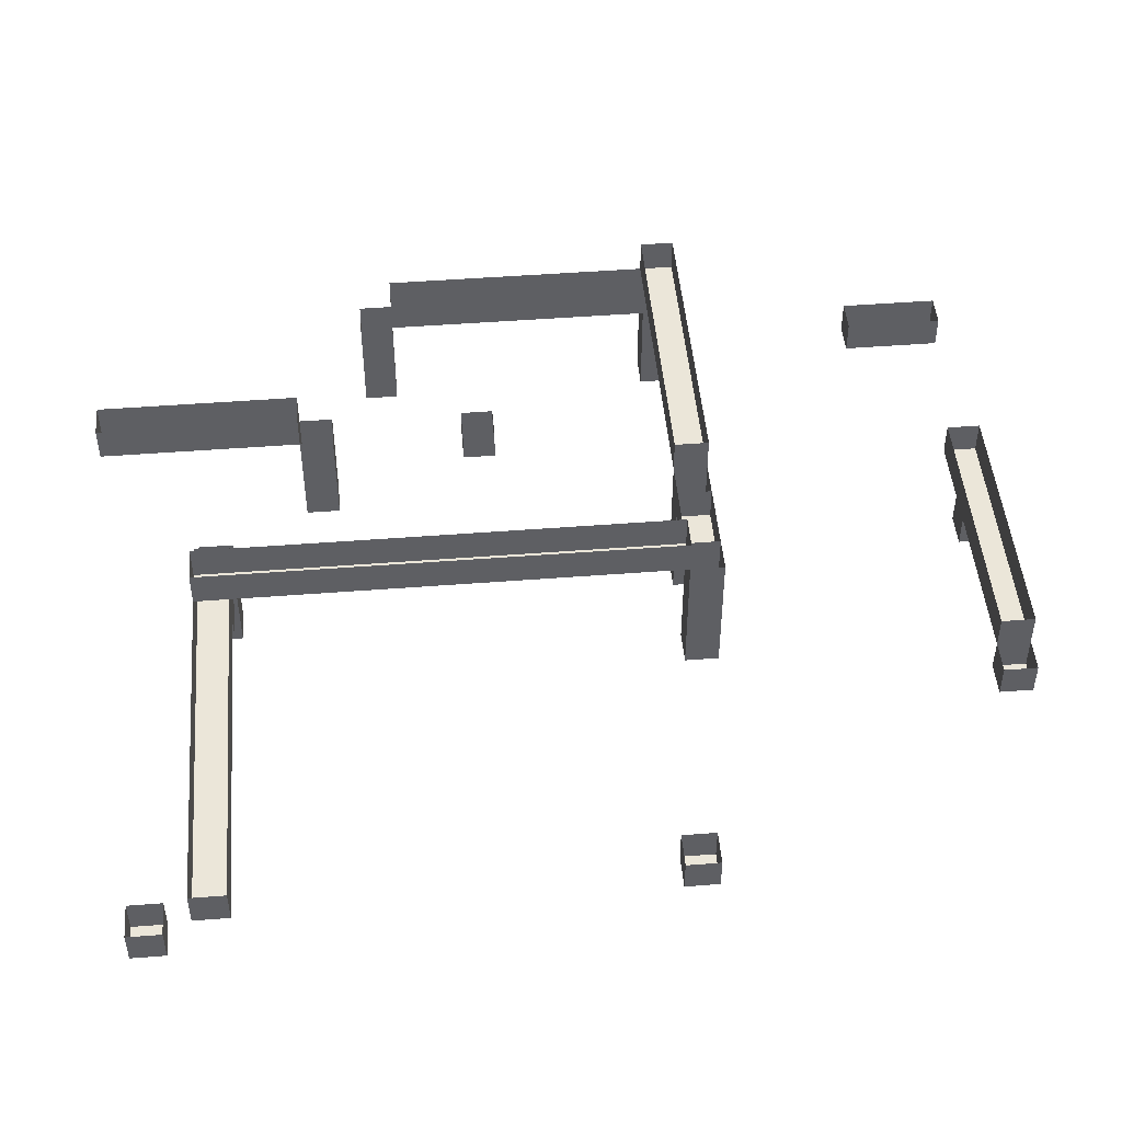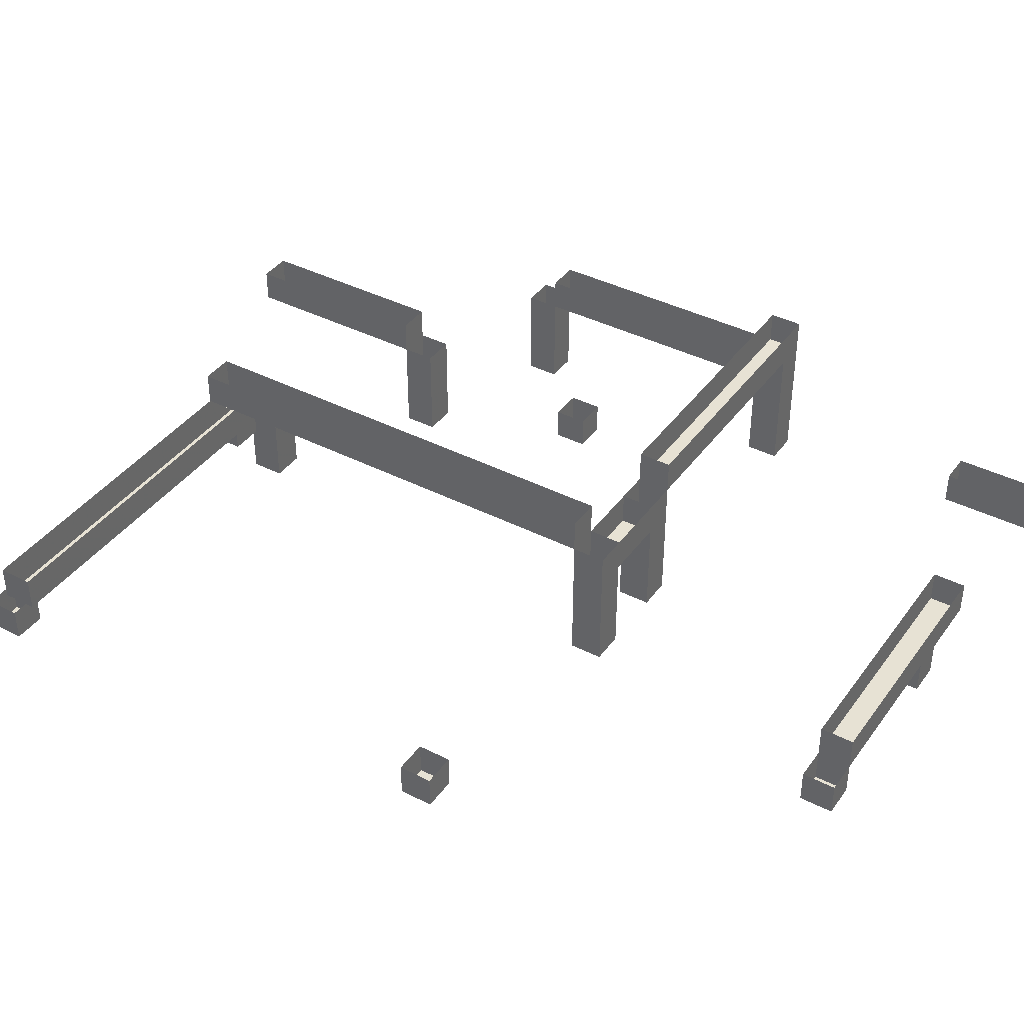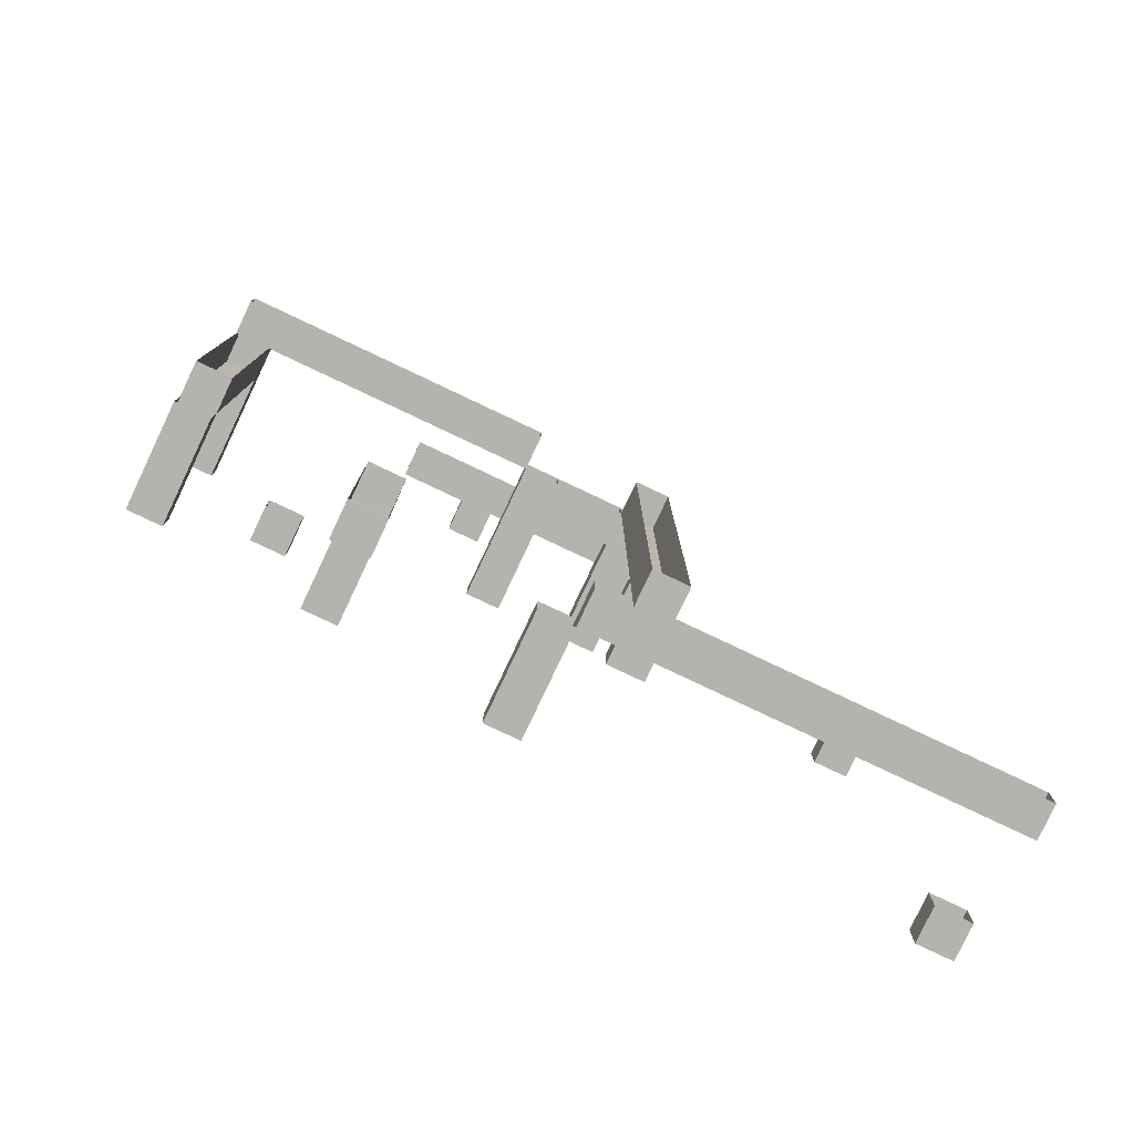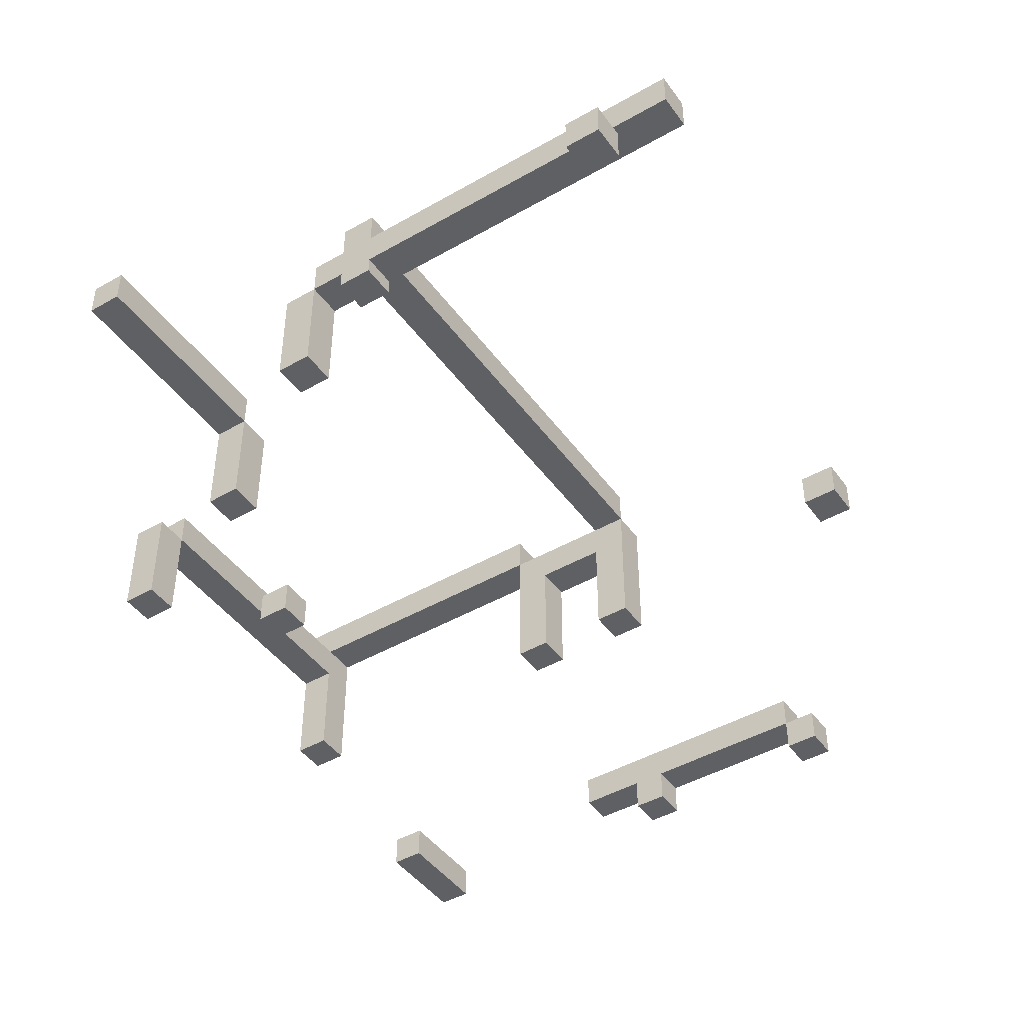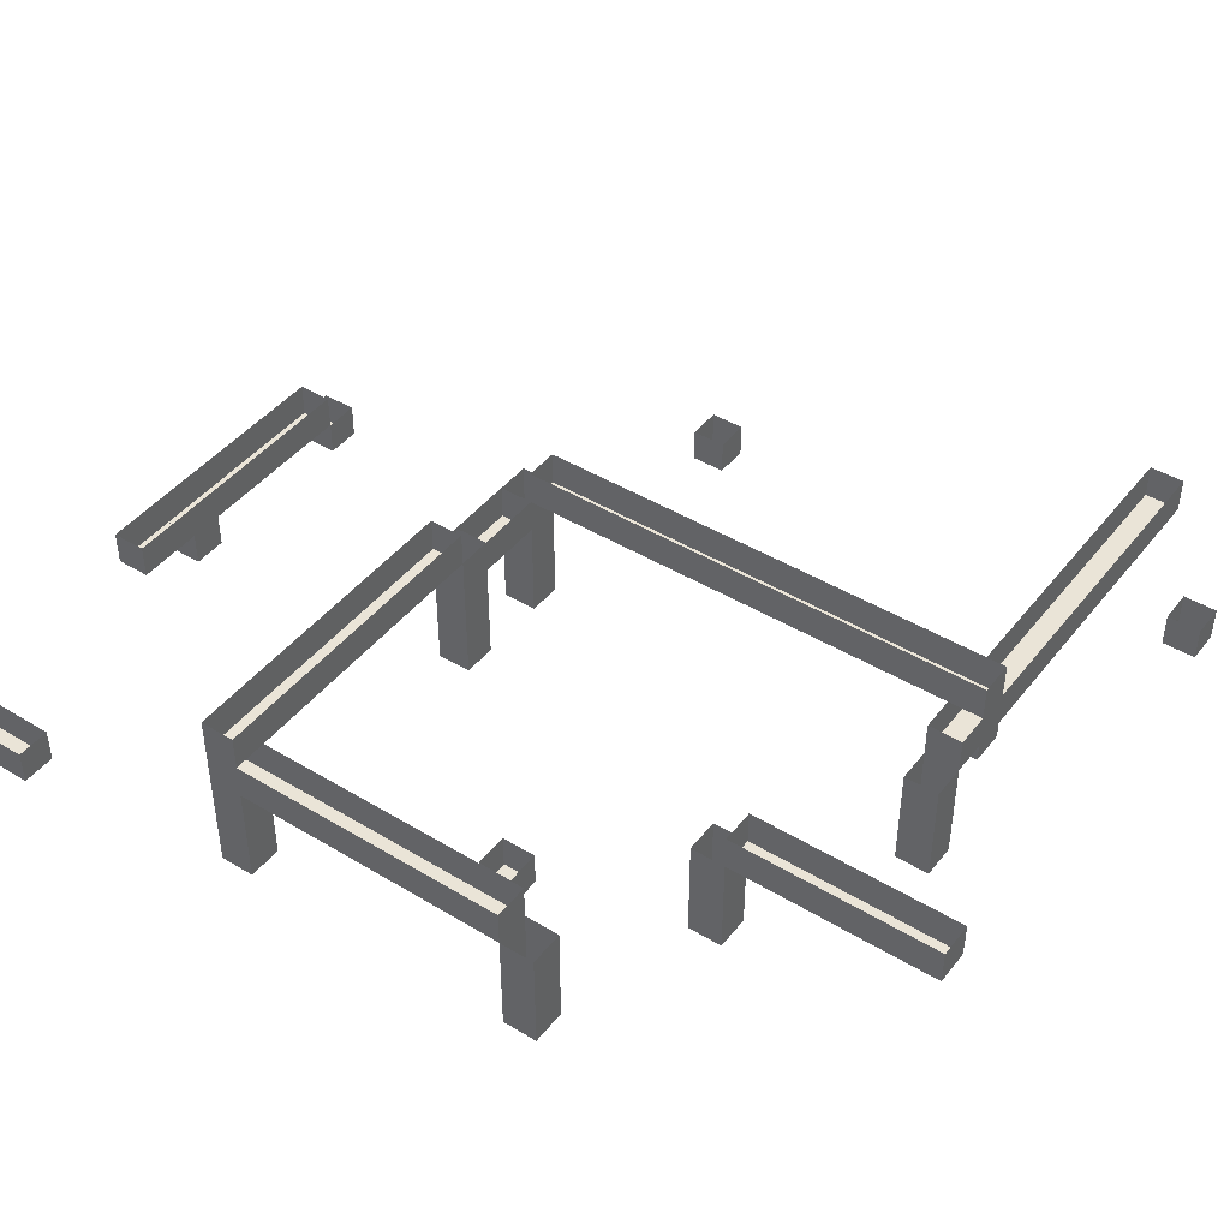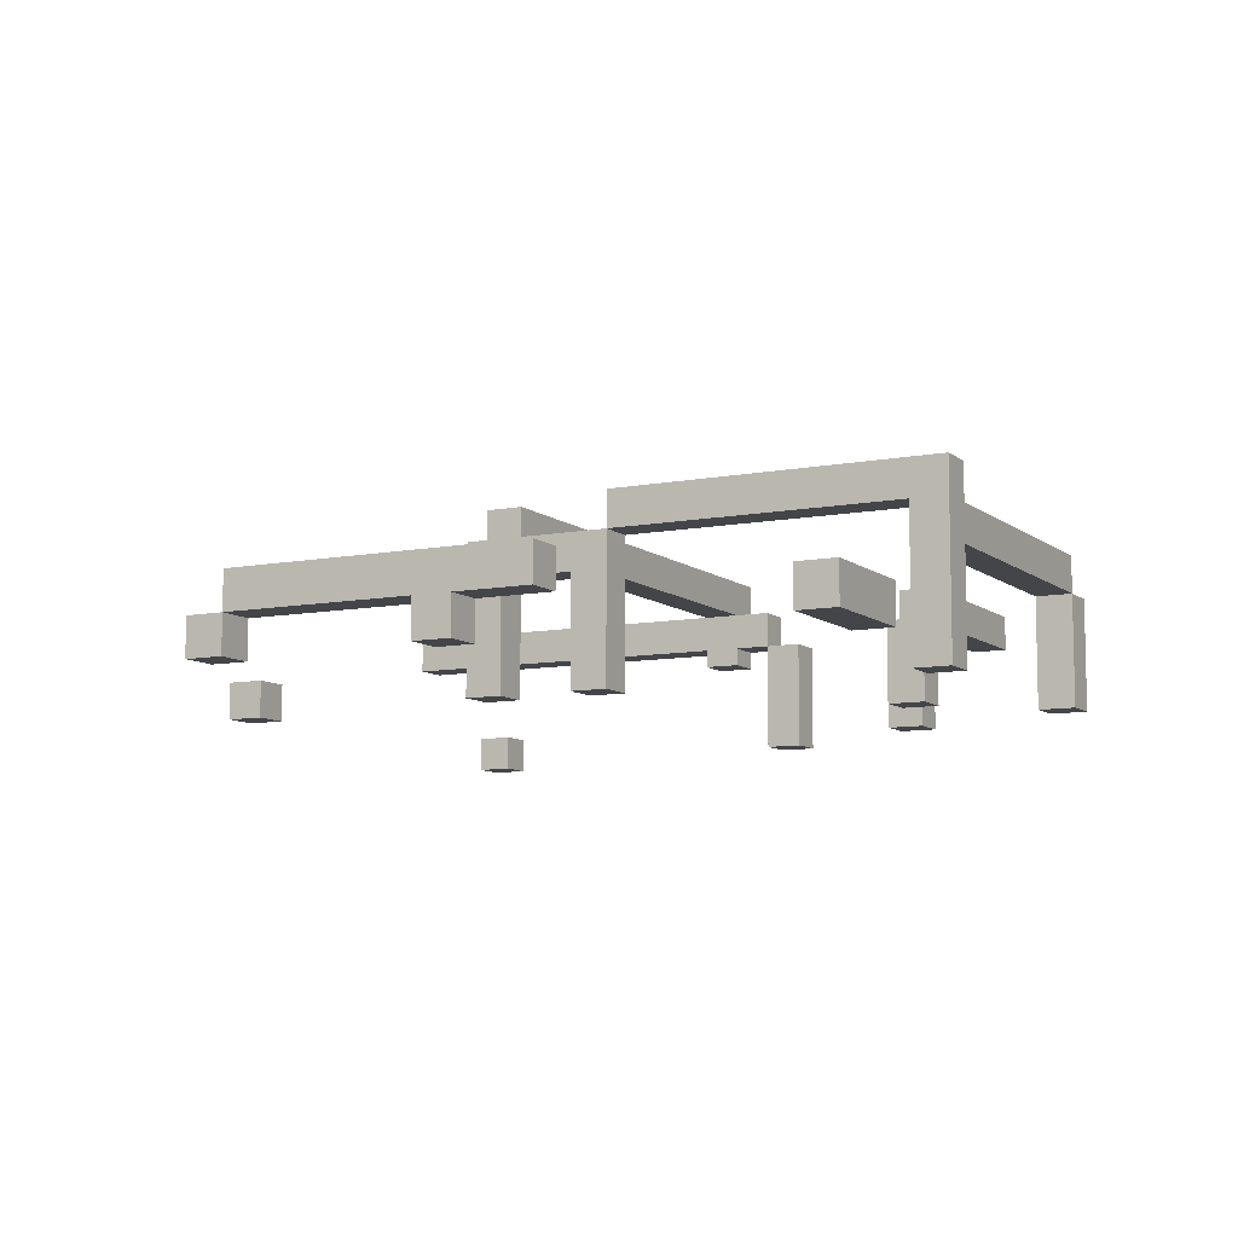
<metadata>
{"format":"obj","ext":"obj","renderer":"f3d","projection":"perspective","resolution":1024,"background":"white","views":[{"elev":47.6,"azim":-95.0,"up":"+Y"},{"elev":39.8,"azim":-57.7,"up":"+Y"},{"elev":-79.9,"azim":154.7,"up":"+Z"},{"elev":-45.1,"azim":-146.4,"up":"+Y"},{"elev":43.9,"azim":125.4,"up":"+Y"},{"elev":-8.9,"azim":27.6,"up":"+Y"}]}
</metadata>
<code>
v 30 0 190
v 170 0 90
v 20 0 180
v 230 40 190
v 240 0 290
v 110 0 200
v 170 10 280
v 110 40 50
v 110 30 190
v 100 40 190
v 80 0 280
v 170 30 80
v 0 40 50
v 230 0 100
v 90 20 290
v 170 20 280
v 230 50 200
v 240 10 290
v 90 20 280
v 100 30 60
v 230 50 190
v 180 40 80
v 220 30 190
v 130 30 60
v 220 0 100
v 200 10 130
v 0 30 50
v 10 0 40
v 90 0 280
v 230 40 200
v 230 30 190
v 170 10 290
v 230 10 260
v 190 10 130
v 190 0 140
v 180 30 20
v 130 0 50
v 110 50 190
v 220 0 110
v 140 0 200
v 80 0 290
v 230 30 200
v 120 40 50
v 110 25 60
v 100 25 60
v 150 0 280
v 230 0 110
v 110 30 60
v 170 20 290
v 220 40 110
v 140 50 200
v 180 30 80
v 150 10 290
v 130 30 190
v 130 0 200
v 80 10 280
v 10 0 30
v 80 10 290
v 220 30 200
v 200 0 130
v 20 10 180
v 120 30 50
v 120 30 60
v 180 0 90
v 30 10 190
v 170 30 90
v 90 0 290
v 140 40 200
v 240 10 260
v 110 30 200
v 100 50 190
v 30 10 180
v 110 0 190
v 110 25 50
v 140 10 280
v 180 40 20
v 150 0 290
v 100 25 50
v 20 0 40
v 120 40 60
v 230 30 100
v 170 0 80
v 130 40 190
v 20 10 190
v 150 10 280
v 20 10 30
v 100 40 50
v 110 30 50
v 110 40 190
v 100 50 50
v 100 40 200
v 170 30 20
v 220 0 190
v 130 0 60
v 130 40 200
v 220 30 100
v 0 30 60
v 170 40 20
v 240 0 260
v 90 10 290
v 230 0 190
v 140 40 190
v 90 10 280
v 10 10 30
v 130 30 50
v 200 10 140
v 100 30 50
v 0 40 60
v 220 30 110
v 140 10 290
v 20 10 40
v 200 0 140
v 230 0 200
v 100 0 200
v 220 40 200
v 230 0 260
v 20 0 190
v 230 30 110
v 230 10 290
v 180 0 80
v 30 0 180
v 20 0 30
v 190 10 140
v 10 10 40
v 230 40 110
v 190 0 130
v 110 50 50
v 100 0 190
v 130 0 190
v 230 0 290
v 170 40 80
v 130 30 200
v 140 50 190
v 220 0 200
v 120 0 50
v 110 40 200
v 120 0 60
v 140 0 290
v 140 0 190
v 180 30 90
v 140 0 280
f 104 86 57
f 86 122 57
f 86 111 122
f 111 79 122
f 111 124 79
f 124 28 79
f 57 122 28
f 122 79 28
f 124 104 28
f 104 57 28
f 13 43 27
f 43 62 27
f 43 80 62
f 80 63 62
f 80 108 63
f 108 97 63
f 27 62 97
f 62 63 97
f 108 13 97
f 13 27 97
f 62 105 135
f 105 37 135
f 105 24 37
f 24 94 37
f 24 63 94
f 63 137 94
f 135 37 137
f 37 94 137
f 63 62 137
f 62 135 137
f 90 127 87
f 127 8 87
f 127 38 8
f 38 89 8
f 38 71 89
f 71 10 89
f 87 8 10
f 8 89 10
f 71 90 10
f 90 87 10
f 10 89 128
f 89 73 128
f 89 136 73
f 136 6 73
f 136 91 6
f 91 114 6
f 128 73 114
f 73 6 114
f 91 10 114
f 10 128 114
f 83 102 129
f 102 139 129
f 102 68 139
f 68 40 139
f 68 95 40
f 95 55 40
f 129 139 55
f 139 40 55
f 95 83 55
f 83 129 55
f 133 21 102
f 21 4 102
f 21 17 4
f 17 30 4
f 17 51 30
f 51 68 30
f 102 4 68
f 4 30 68
f 51 133 68
f 133 102 68
f 30 115 42
f 115 59 42
f 115 50 59
f 50 109 59
f 50 125 109
f 125 118 109
f 42 59 118
f 59 109 118
f 125 30 118
f 30 42 118
f 96 81 25
f 81 14 25
f 81 118 14
f 118 47 14
f 118 109 47
f 109 39 47
f 25 14 39
f 14 47 39
f 109 96 39
f 96 25 39
f 98 76 92
f 76 36 92
f 76 22 36
f 22 52 36
f 22 131 52
f 131 12 52
f 92 36 12
f 36 52 12
f 131 98 12
f 98 92 12
f 12 52 82
f 52 120 82
f 52 140 120
f 140 64 120
f 140 66 64
f 66 2 64
f 82 120 2
f 120 64 2
f 66 12 2
f 12 82 2
f 34 26 126
f 26 60 126
f 26 106 60
f 106 112 60
f 106 123 112
f 123 35 112
f 126 60 35
f 60 112 35
f 123 34 35
f 34 126 35
f 61 72 3
f 72 121 3
f 72 65 121
f 65 1 121
f 65 84 1
f 84 117 1
f 3 121 117
f 121 1 117
f 84 61 117
f 61 3 117
f 56 103 11
f 103 29 11
f 103 100 29
f 100 67 29
f 100 58 67
f 58 41 67
f 11 29 41
f 29 67 41
f 58 56 41
f 56 11 41
f 19 16 103
f 16 7 103
f 16 49 7
f 49 32 7
f 49 15 32
f 15 100 32
f 103 7 100
f 7 32 100
f 15 19 100
f 19 103 100
f 75 85 141
f 85 46 141
f 85 53 46
f 53 77 46
f 53 110 77
f 110 138 77
f 141 46 138
f 46 77 138
f 110 75 138
f 75 141 138
f 33 69 116
f 69 99 116
f 69 18 99
f 18 5 99
f 18 119 5
f 119 130 5
f 116 99 130
f 99 5 130
f 119 33 130
f 33 116 130
f 89 83 9
f 83 54 9
f 83 95 54
f 95 132 54
f 95 136 132
f 136 70 132
f 9 54 70
f 54 132 70
f 136 89 70
f 89 9 70
f 23 31 93
f 31 101 93
f 31 42 101
f 42 113 101
f 42 59 113
f 59 134 113
f 93 101 134
f 101 113 134
f 59 23 134
f 23 93 134
f 107 88 78
f 88 74 78
f 88 48 74
f 48 44 74
f 48 20 44
f 20 45 44
f 78 74 45
f 74 44 45
f 20 107 45
f 107 78 45

</code>
